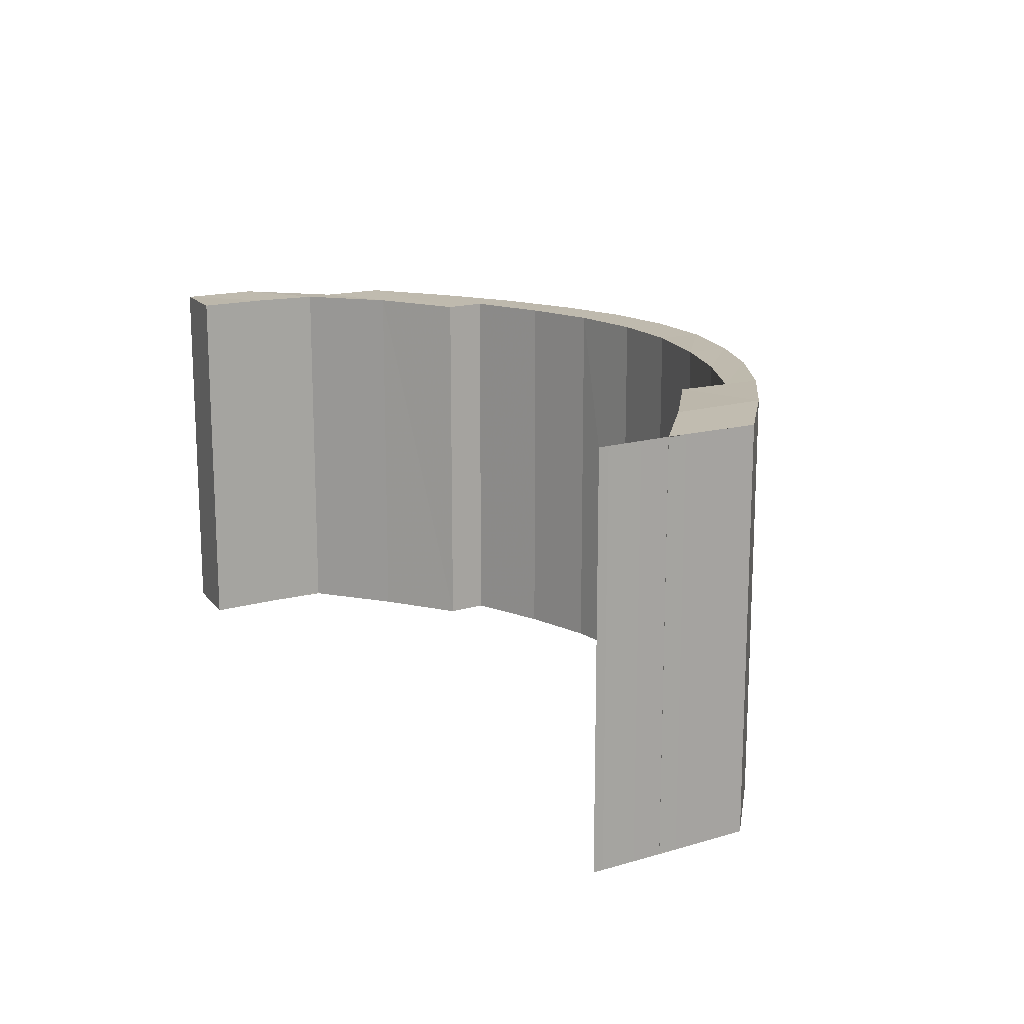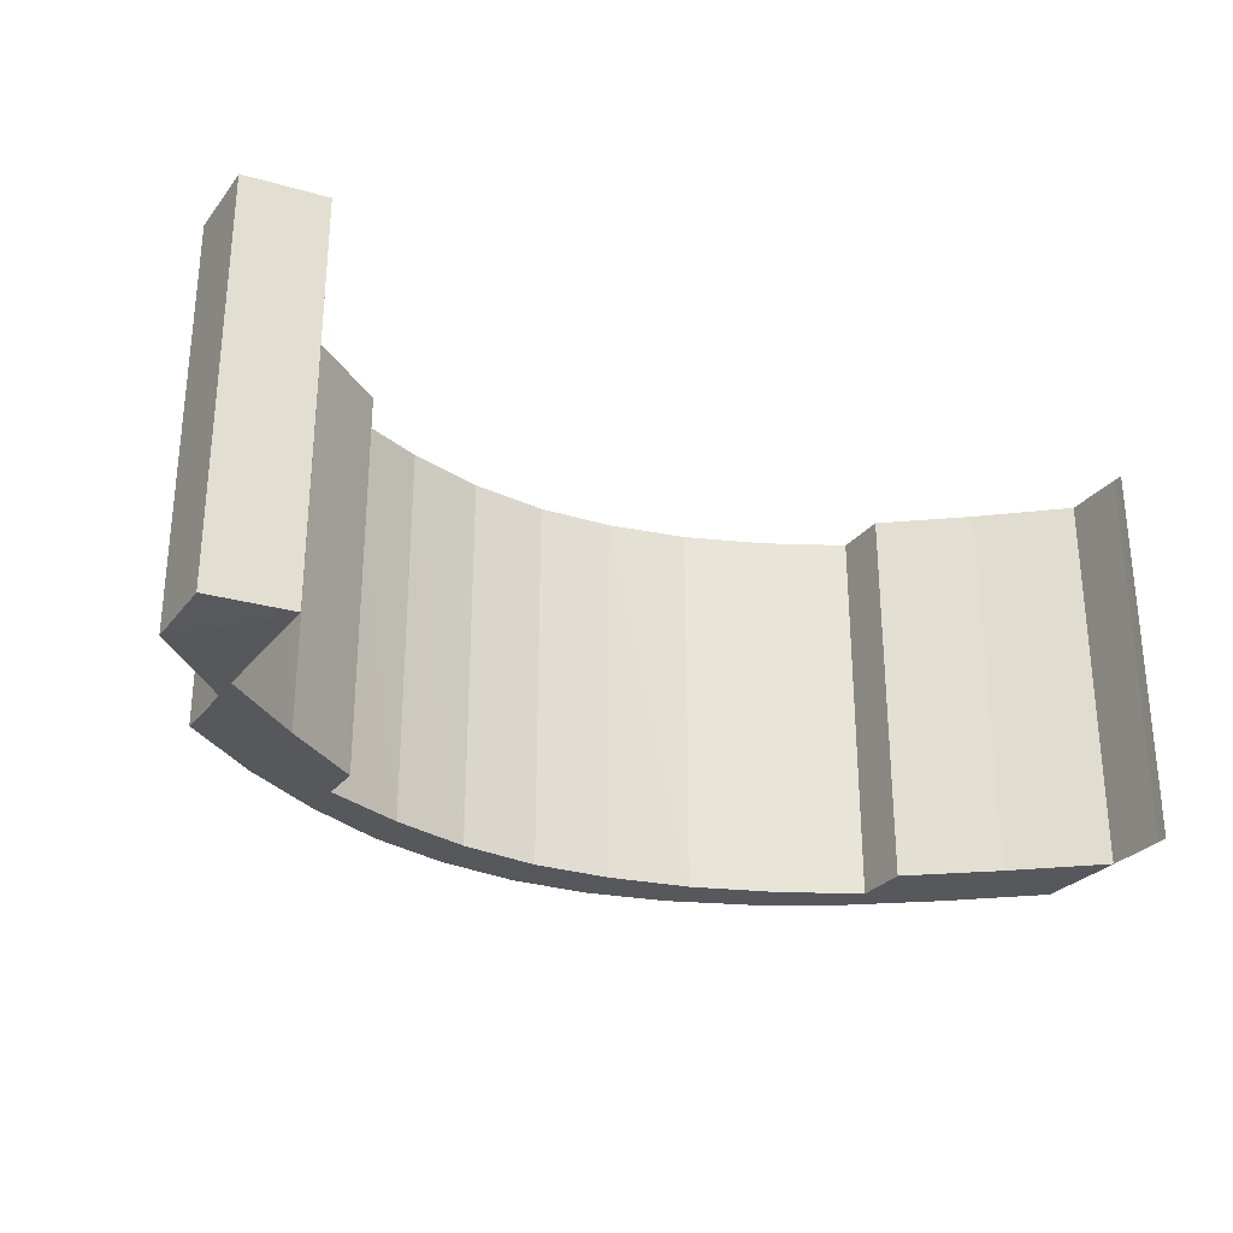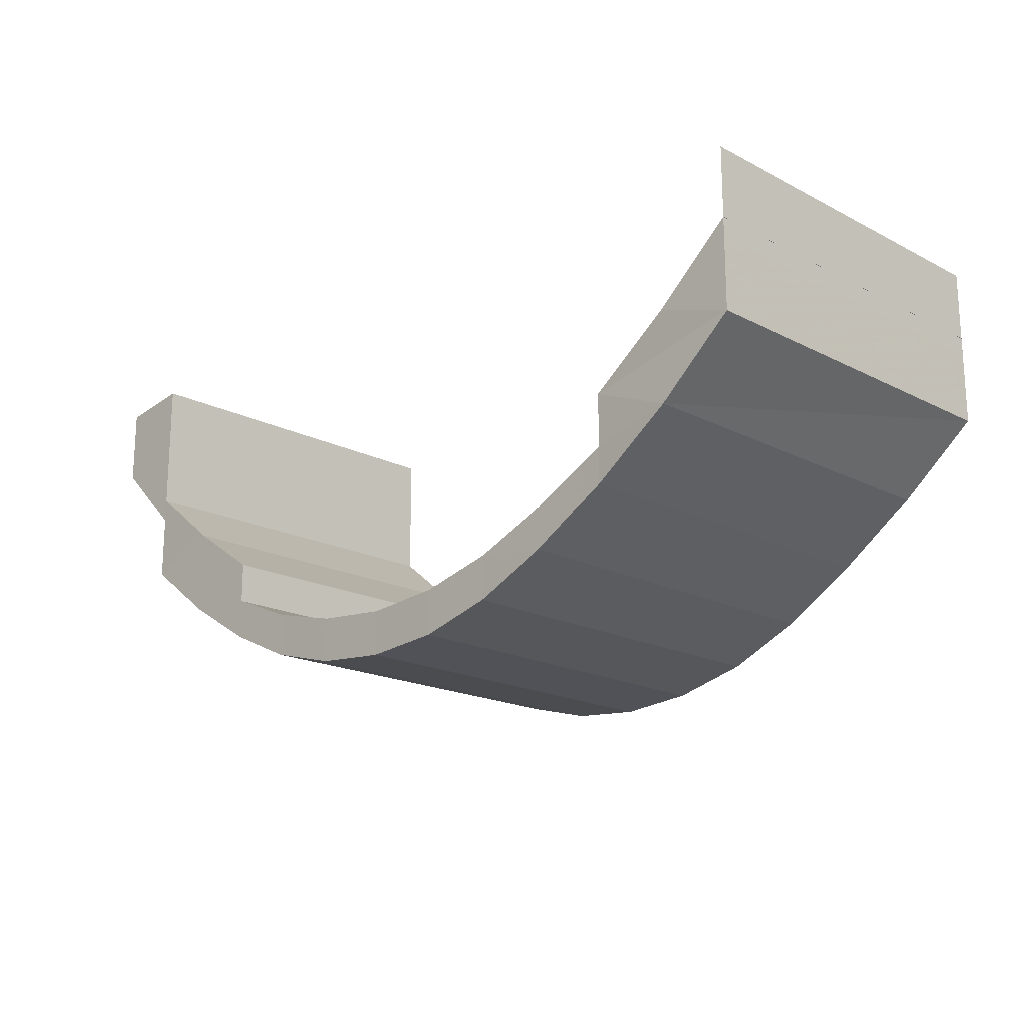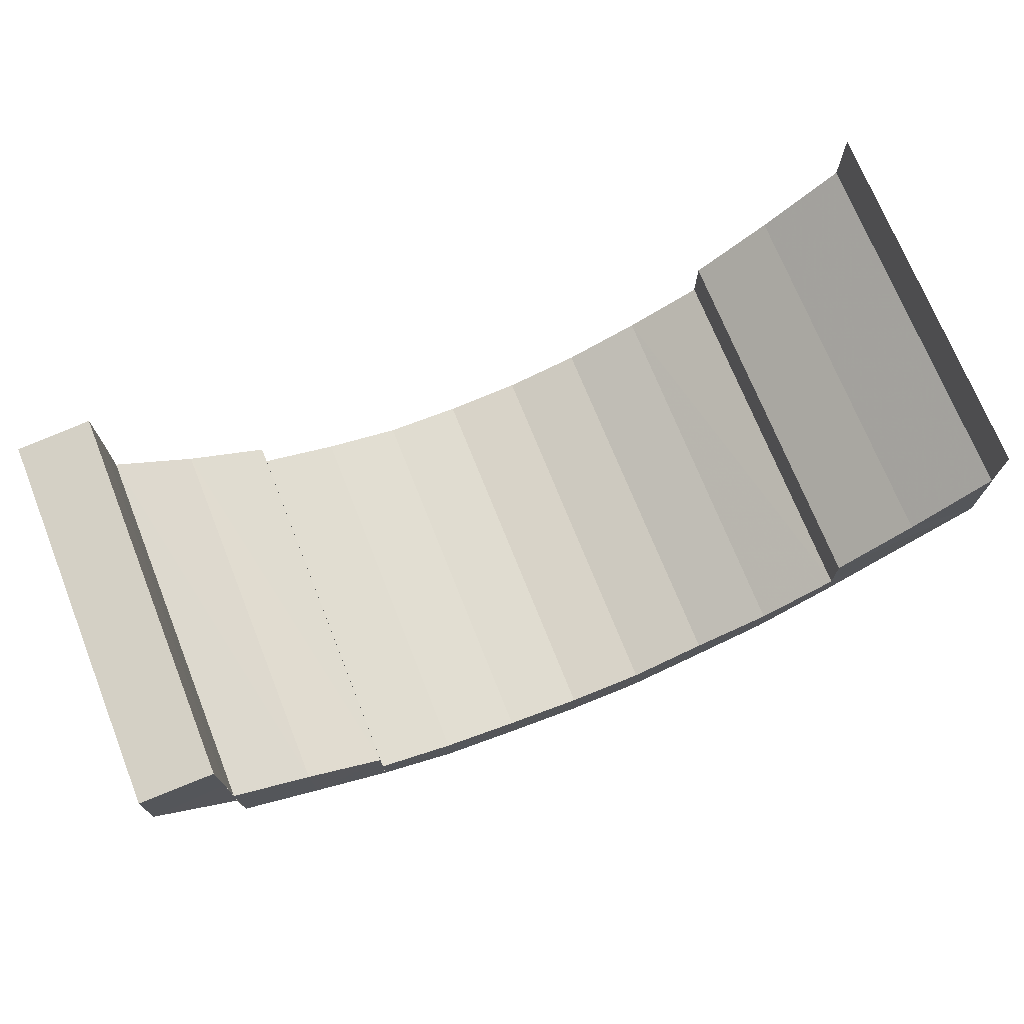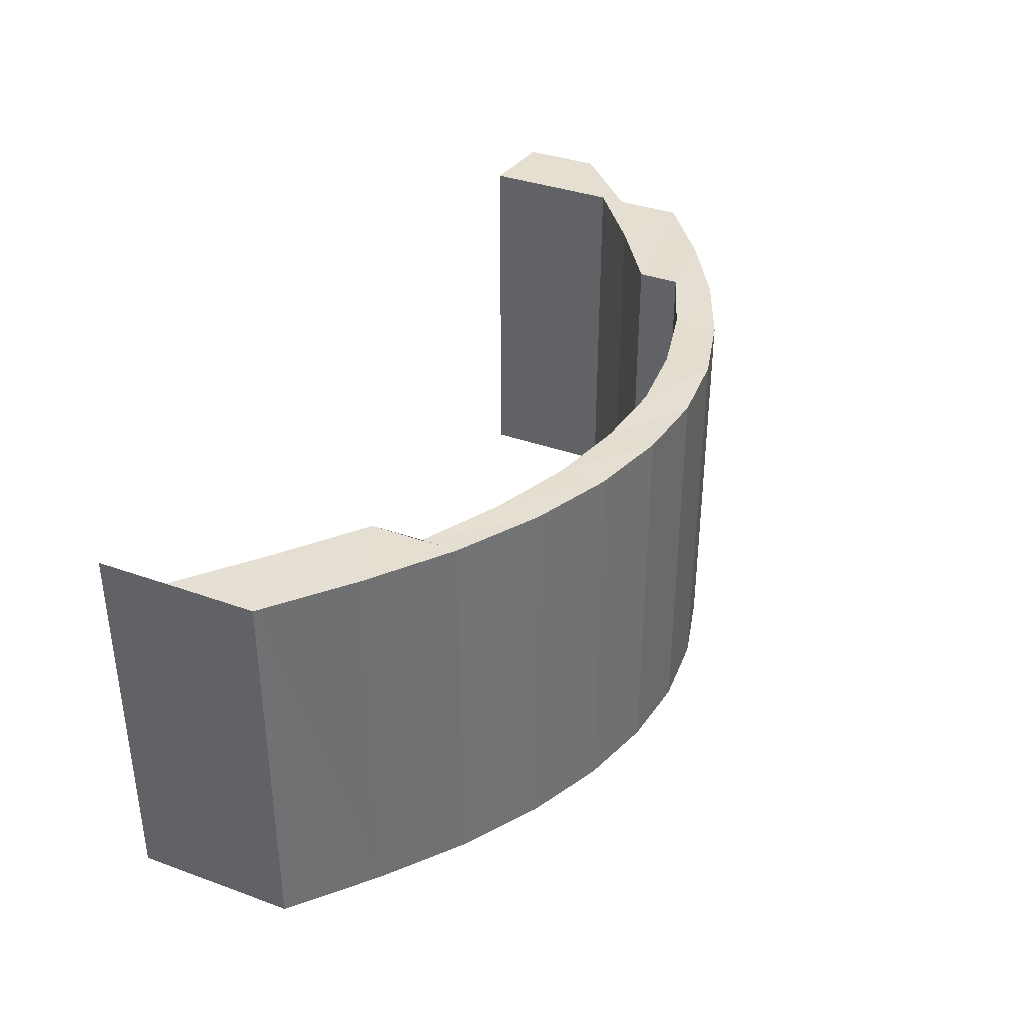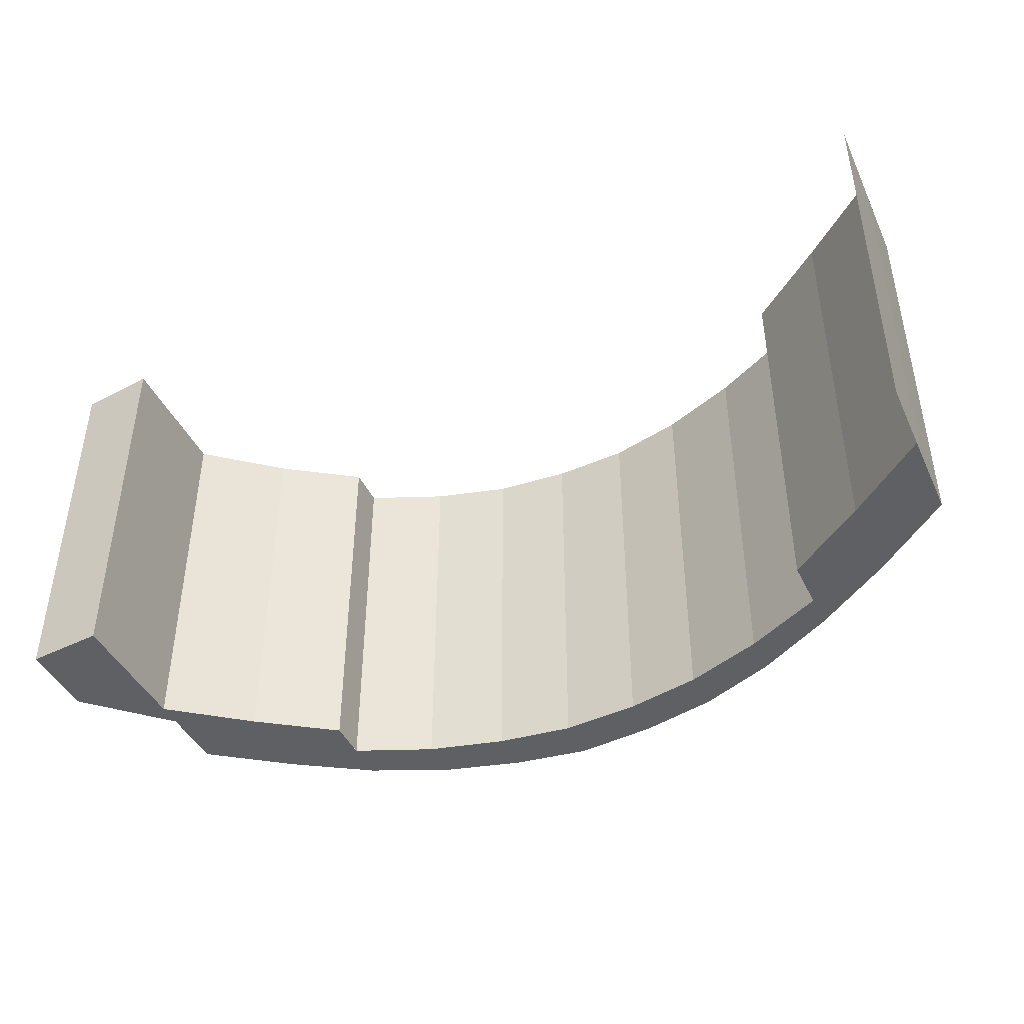
<metadata>
{"format":"obj","ext":"obj","renderer":"f3d","projection":"perspective","resolution":1024,"background":"white","views":[{"elev":15.5,"azim":58.9,"up":"+Y"},{"elev":-28.3,"azim":-30.5,"up":"+Y"},{"elev":-18.2,"azim":45.1,"up":"+Z"},{"elev":72.4,"azim":-21.9,"up":"+Z"},{"elev":36.8,"azim":115.0,"up":"+Y"},{"elev":-42.9,"azim":24.0,"up":"+Y"}]}
</metadata>
<code>
o 1126
v 2226 1876 16.24
v 2226 1876 16.24
v 2226 1876 16.24
v 2226 1876 16.23
v 2226 1876 16.23
v 2226 1876 16.22
v 2226 1876 16.22
v 2226 1875 16.22
v 2226 1875 16.23
v 2226 1875 16.24
v 2226 1876 16.24
v 2226 1876 16.24
v 2226 1876 16.24
v 2226 1875 16.24
v 2226 1875 16.24
v 2226 1875 16.24
v 2226 1876 16.21
v 2226 1876 16.22
v 2226 1876 16.21
v 2226 1876 16.21
v 2226 1875 16.21
v 2226 1875 16.22
v 2226 1876 16.2
v 2226 1876 16.2
v 2226 1875 16.2
v 2226 1876 16.2
v 2226 1876 16.2
v 2226 1875 16.2
v 2226 1876 16.2
v 2226 1876 16.19
v 2226 1875 16.19
v 2226 1876 16.2
v 2226 1876 16.19
v 2226 1875 16.19
v 2226 1876 16.2
v 2226 1876 16.19
v 2226 1875 16.19
v 2226 1876 16.21
v 2226 1876 16.2
v 2226 1875 16.2
v 2226 1876 16.21
v 2226 1876 16.2
v 2226 1875 16.2
v 2226 1876 16.21
v 2226 1875 16.21
v 2226 1876 16.22
v 2226 1875 16.22
v 2226 1876 16.22
v 2226 1876 16.23
v 2226 1876 16.24
v 2226 1876 16.22
v 2226 1875 16.22
v 2226 1876 16.23
v 2226 1875 16.23
v 2226 1875 16.22
v 2226 1875 16.23
v 2226 1875 16.22
v 2226 1875 16.23
v 2226 1875 16.24
v 2226 1876 16.24
v 2226 1875 16.24
v 2226 1876 16.24
v 2226 1875 16.22
v 2226 1875 16.21
v 2226 1876 16.22
v 2226 1876 16.22
v 2226 1876 16.24
v 2226 1875 16.24
v 2226 1876 16.24
v 2226 1875 16.24
v 2226 1875 16.24
v 2226 1876 16.24
v 2226 1876 16.23
v 2226 1875 16.23
v 2226 1876 16.22
v 2226 1875 16.22
v 2226 1875 16.23
v 2226 1875 16.22
v 2226 1875 16.22
v 2226 1875 16.21
v 2226 1875 16.21
v 2226 1876 16.21
v 2226 1876 16.21
v 2226 1875 16.2
v 2226 1875 16.21
v 2226 1876 16.2
v 2226 1875 16.2
v 2226 1875 16.2
v 2226 1876 16.2
v 2226 1875 16.19
v 2226 1875 16.2
v 2226 1876 16.2
v 2226 1875 16.19
v 2226 1875 16.2
v 2226 1876 16.2
v 2226 1875 16.19
v 2226 1875 16.2
v 2226 1876 16.2
v 2226 1875 16.2
v 2226 1875 16.2
v 2226 1876 16.21
v 2226 1875 16.2
v 2226 1875 16.21
v 2226 1876 16.21
v 2226 1875 16.21
v 2226 1875 16.21
v 2226 1876 16.21
v 2226 1876 16.22
v 2226 1875 16.22
v 2226 1875 16.22
v 2226 1876 16.23
v 2226 1876 16.21
v 2226 1876 16.22
v 2226 1876 16.21
v 2226 1876 16.2
v 2226 1875 16.21
v 2226 1875 16.2
v 2226 1876 16.2
v 2226 1876 16.2
v 2226 1875 16.2
v 2226 1876 16.2
v 2226 1876 16.19
v 2226 1875 16.2
v 2226 1876 16.2
v 2226 1876 16.19
v 2226 1875 16.2
v 2226 1876 16.2
v 2226 1876 16.19
v 2226 1875 16.2
v 2226 1876 16.2
v 2226 1876 16.2
v 2226 1875 16.21
v 2226 1876 16.21
v 2226 1876 16.2
v 2226 1875 16.21
v 2226 1876 16.21
v 2226 1876 16.21
v 2226 1875 16.22
v 2226 1876 16.22
v 2226 1876 16.22
v 2226 1875 16.23
v 2226 1876 16.23
v 2226 1876 16.22
v 2226 1875 16.24
v 2226 1876 16.24
v 2226 1876 16.23
v 2226 1876 16.24
v 2226 1876 16.23
v 2226 1876 16.22
v 2226 1876 16.22
v 2226 1875 16.23
v 2226 1875 16.22
v 2226 1875 16.21
v 2226 1875 16.24
v 2226 1875 16.23
v 2226 1876 16.24
v 2226 1876 16.24
v 2226 1875 16.23
v 2226 1875 16.22
v 2226 1875 16.24
v 2226 1875 16.24
v 2226 1876 16.24
v 2226 1876 16.23
v 2226 1875 16.24
v 2226 1876 16.22
v 2226 1875 16.23
v 2226 1875 16.24
v 2226 1875 16.24
v 2226 1876 16.22
v 2226 1875 16.22
v 2226 1875 16.22
v 2226 1876 16.21
v 2226 1875 16.22
v 2226 1875 16.23
v 2226 1875 16.21
v 2226 1875 16.21
v 2226 1876 16.2
v 2226 1876 16.2
v 2226 1875 16.2
v 2226 1876 16.19
v 2226 1875 16.2
v 2226 1875 16.2
v 2226 1875 16.21
v 2226 1876 16.19
v 2226 1875 16.19
v 2226 1875 16.2
v 2226 1876 16.19
v 2226 1875 16.19
v 2226 1875 16.2
v 2226 1876 16.2
v 2226 1875 16.19
v 2226 1875 16.2
v 2226 1876 16.2
v 2226 1875 16.2
v 2226 1875 16.2
v 2226 1876 16.21
v 2226 1875 16.2
v 2226 1875 16.21
v 2226 1875 16.21
f 1 2 3
f 2 4 5
f 4 6 7
f 7 8 9
f 5 9 10
f 11 12 10
f 13 10 14
f 15 16 13
f 6 17 18
f 17 19 20
f 20 21 22
f 19 23 24
f 24 25 21
f 23 26 27
f 27 28 25
f 26 29 30
f 30 31 28
f 29 32 33
f 33 34 31
f 32 35 36
f 36 37 34
f 35 38 39
f 39 40 37
f 38 41 42
f 42 43 40
f 44 45 43
f 46 47 45
f 48 49 46
f 49 50 51
f 51 52 47
f 53 54 52
f 51 53 55
f 55 56 57
f 58 59 56
f 53 60 58
f 60 61 58
f 62 61 60
f 63 57 64
f 65 66 63
f 67 68 61
f 68 67 69
f 70 71 69
f 70 72 73
f 74 73 75
f 76 77 74
f 78 76 79
f 80 78 81
f 81 82 83
f 84 80 85
f 85 83 86
f 87 84 88
f 88 86 89
f 90 87 91
f 91 89 92
f 93 90 94
f 94 92 95
f 96 93 97
f 97 95 98
f 99 96 100
f 100 98 101
f 102 99 103
f 103 101 104
f 105 102 106
f 106 103 107
f 106 104 108
f 109 105 110
f 110 108 111
f 107 112 113
f 114 115 112
f 116 117 114
f 118 119 115
f 117 120 118
f 121 122 119
f 120 123 121
f 124 125 122
f 123 126 124
f 127 128 125
f 126 129 127
f 130 131 128
f 129 132 130
f 133 134 131
f 132 135 133
f 136 137 134
f 135 138 136
f 79 139 136
f 139 140 137
f 138 141 139
f 142 143 140
f 141 144 142
f 145 146 147
f 148 149 146
f 150 113 149
f 151 152 148
f 152 153 150
f 154 155 145
f 155 111 156
f 154 156 157
f 158 159 154
f 160 158 161
f 162 163 164
f 163 165 166
f 166 167 168
f 165 169 170
f 18 171 170
f 169 172 171
f 171 173 174
f 175 176 173
f 172 177 175
f 177 178 179
f 178 180 181
f 181 182 183
f 180 184 185
f 185 186 182
f 184 187 188
f 188 189 186
f 187 190 191
f 191 192 189
f 190 193 194
f 194 195 192
f 193 196 197
f 197 198 195
f 196 65 199
f 199 64 198

</code>
